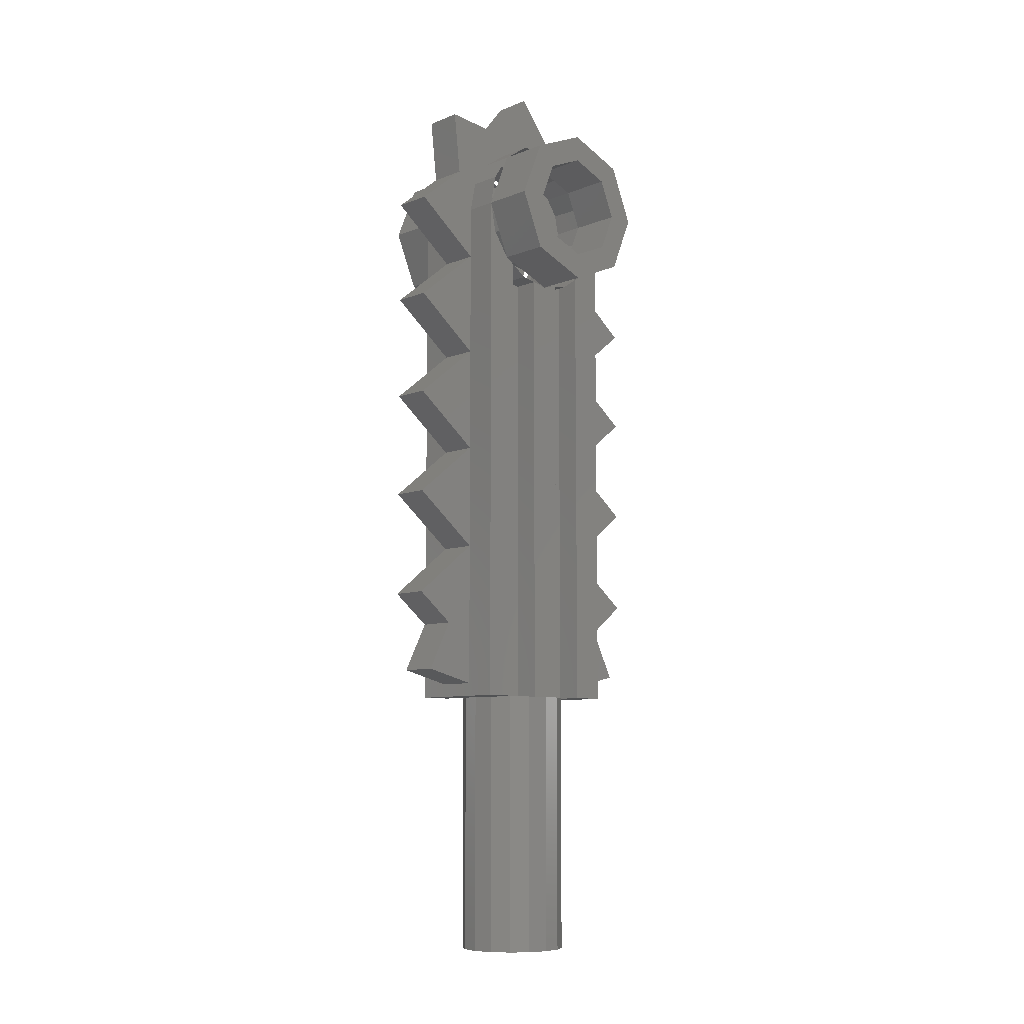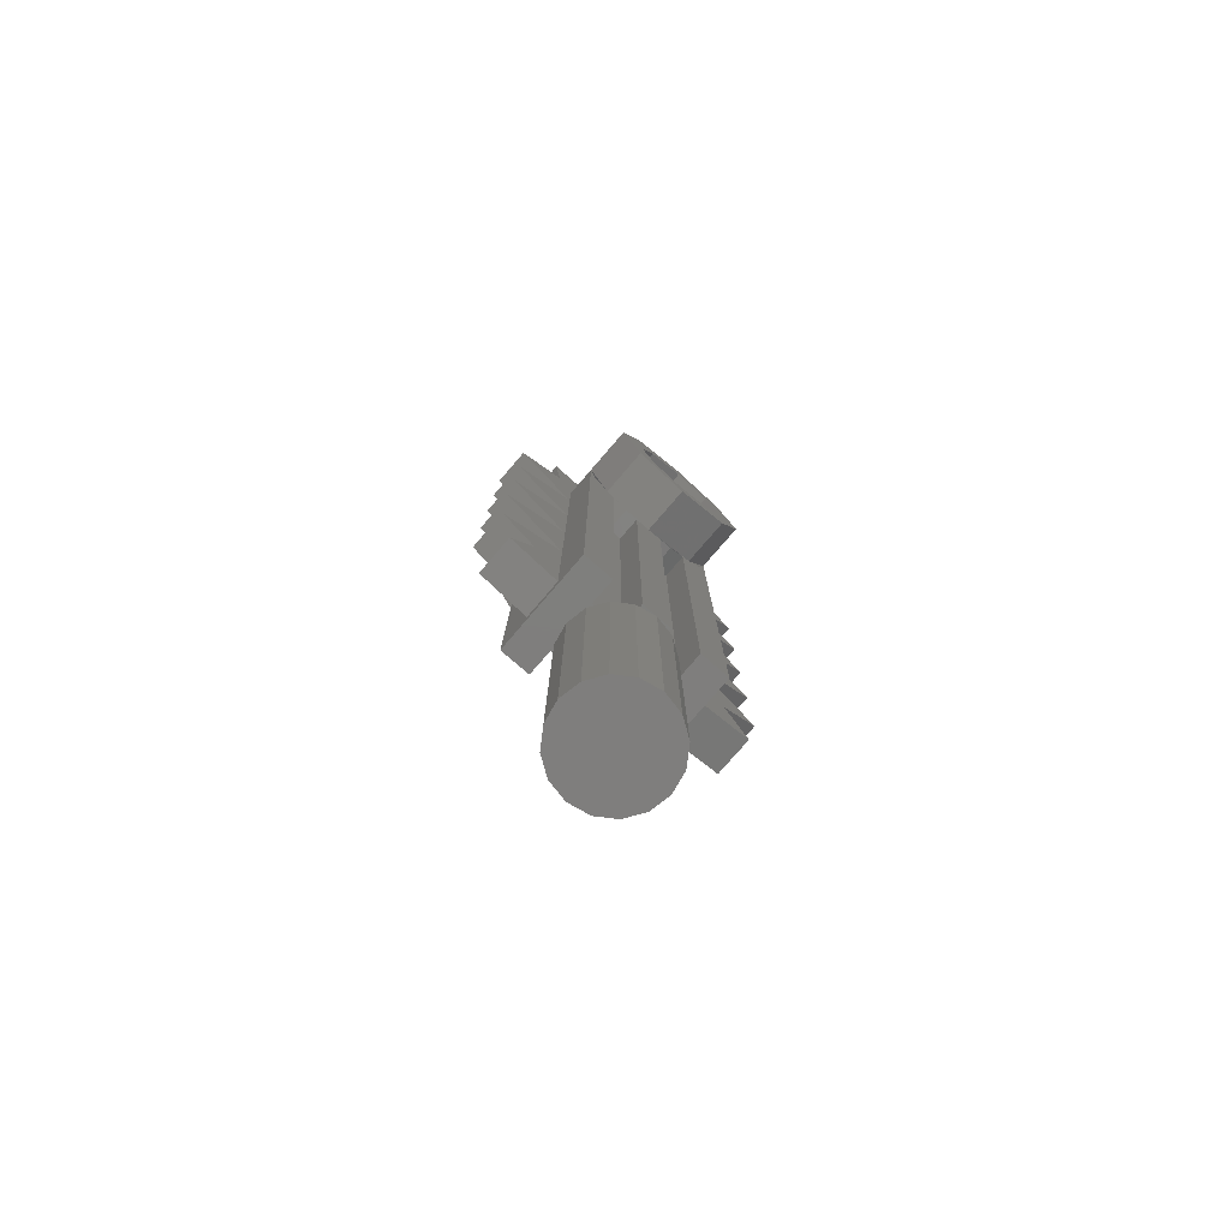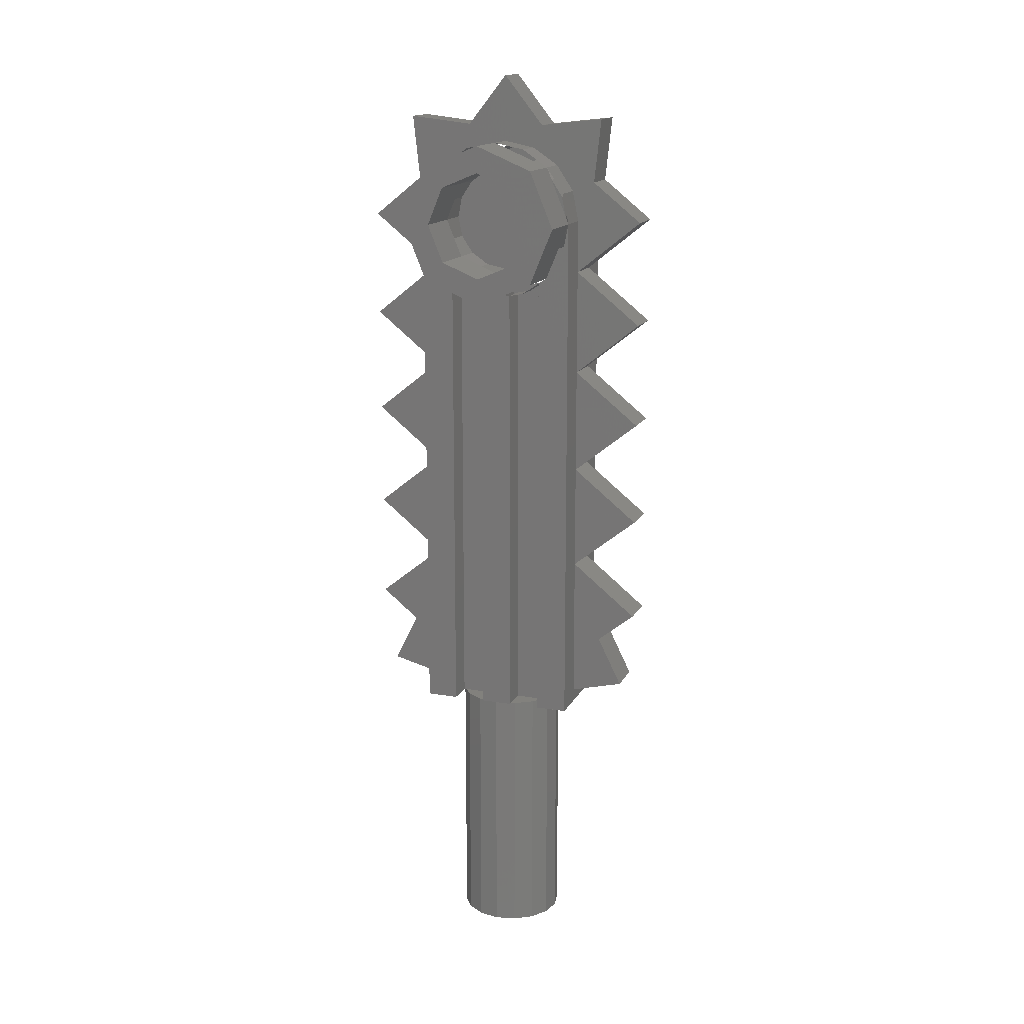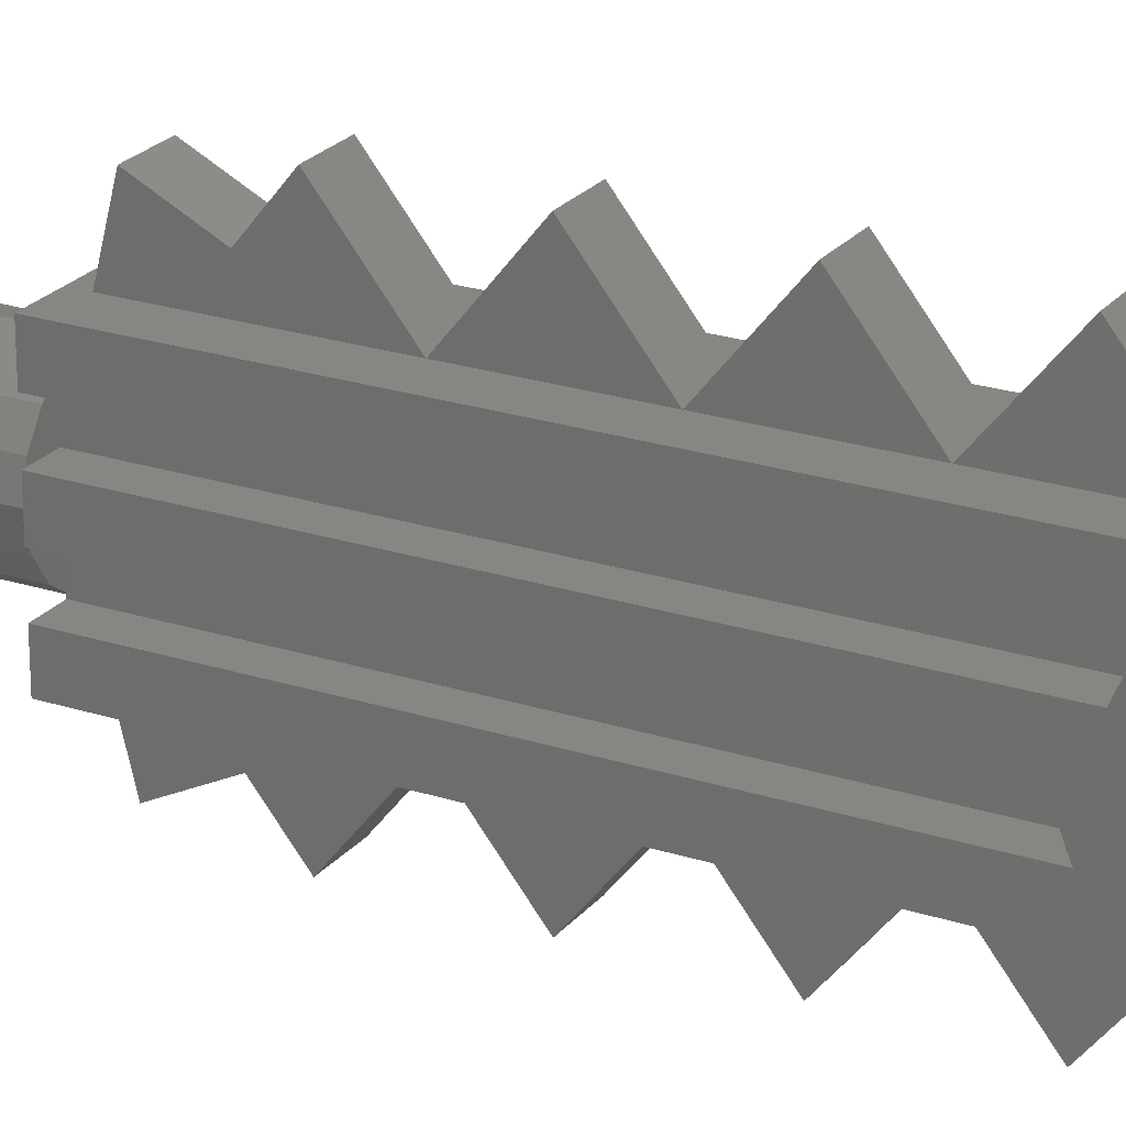
<metadata>
{"format":"stl","ext":"stl","renderer":"f3d","projection":"perspective","resolution":1024,"background":"white","views":[{"elev":-8.3,"azim":-132.6,"up":"+Z"},{"elev":-78.6,"azim":-130.8,"up":"+Z"},{"elev":15.5,"azim":-70.6,"up":"+Z"},{"elev":23.3,"azim":-61.3,"up":"+Y"}]}
</metadata>
<code>
# stl→obj: 327 verts, 498 faces
v 0.16 0.272 1.37
v 0.16 0.272 1.36
v 0.16 0.32 1.36
v 0.16 0.368 1.37
v 0.16 0.368 1.36
v -0.16 0.272 1.37
v -0.16 0.32 1.36
v -0.16 0.272 1.36
v -0.16 0.368 1.37
v -0.16 0.368 1.36
v 0.06 0.56 0.48
v 0.06 0.76 0.64
v 0.06 0.56 0.8
v -0.06 0.56 0.48
v -0.06 0.56 0.8
v -0.06 0.76 0.64
v 0.06 0.76 0.96
v 0.06 0.56 1.12
v -0.06 0.56 1.12
v -0.06 0.76 0.96
v 0.06 0.76 1.28
v 0.06 0.56 1.44
v -0.06 0.56 1.44
v -0.06 0.76 1.28
v 0.06 0.76 1.6
v 0.06 0.56 1.6
v -0.06 0.56 1.6
v -0.06 0.76 1.6
v 0.06 0.08 0.48
v 0.06 0.08 0.8
v 0.06 -0.12 0.64
v -0.06 0.08 0.48
v -0.06 -0.12 0.64
v -0.06 0.08 0.8
v 0.06 0.08 1.12
v 0.06 -0.12 0.96
v -0.06 -0.12 0.96
v -0.06 0.08 1.12
v 0.06 0.08 1.44
v 0.06 -0.12 1.28
v -0.06 -0.12 1.28
v -0.06 0.08 1.44
v 0.06 0.08 1.6
v 0.06 -0.12 1.6
v -0.06 -0.12 1.6
v -0.06 0.08 1.6
v 0.16 0.08 0
v 0.16 0.09828 1.508
v 0.16 0.08 1.6
v 0.16 0.176 0
v 0.16 0.176 1.413
v 0.16 0.1503 1.43
v -0.16 0.08 1.6
v -0.16 0.09828 1.508
v -0.16 0.08 0
v -0.16 0.1503 1.43
v -0.16 0.176 1.413
v -0.16 0.176 0
v 0.16 0.56 1.6
v 0.16 0.5417 1.508
v 0.16 0.56 0
v 0.16 0.4897 1.43
v 0.16 0.464 1.413
v 0.16 0.464 0
v -0.16 0.56 0
v -0.16 0.5417 1.508
v -0.16 0.56 1.6
v -0.16 0.464 0
v -0.16 0.464 1.413
v -0.16 0.4897 1.43
v -0.08 0.2282 1.378
v -0.08 0.176 0
v -0.08 0.176 1.413
v 0.08 0.176 1.413
v 0.08 0.176 0
v 0.08 0.2282 1.378
v -0.08 0.464 1.413
v -0.08 0.464 0
v -0.08 0.4118 1.378
v 0.08 0.4118 1.378
v 0.08 0.464 0
v 0.08 0.464 1.413
v -0.06123 0.4678 0
v -0.1131 0.4331 0
v -0.1478 0.3812 0
v -0.16 0.32 0
v -0.1478 0.2588 0
v -0.1131 0.2069 0
v -0.06123 0.1722 0
v 0.06123 0.1722 0
v 0.1131 0.2069 0
v 0.1478 0.2588 0
v 0.16 0.32 0
v 0.1478 0.3812 0
v 0.1131 0.4331 0
v 0.06123 0.4678 0
v -0 0.48 -0.8
v 0.06123 0.4678 -0.8
v 0 0.32 -0.8
v 0.1131 0.4331 -0.8
v 0.1478 0.3812 -0.8
v 0.16 0.32 -0.8
v 0.1478 0.2588 -0.8
v 0.1131 0.2069 -0.8
v 0.06123 0.1722 -0.8
v 0 0.16 -0.8
v -0.06123 0.1722 -0.8
v -0.1131 0.2069 -0.8
v -0.1478 0.2588 -0.8
v -0.16 0.32 -0.8
v -0.1478 0.3812 -0.8
v -0.1131 0.4331 -0.8
v -0.06123 0.4678 -0.8
v 0 0.48 -0.8
v 0.06 0.32 1.6
v 0.06 0.48 1.6
v 0.06 0.4678 1.661
v 0.06 0.4331 1.713
v 0.06 0.3812 1.748
v 0.06 0.32 1.76
v 0.06 0.2588 1.748
v 0.06 0.2069 1.713
v 0.06 0.1722 1.661
v 0.06 0.16 1.6
v 0.06 0.1722 1.539
v 0.06 0.2069 1.487
v 0.06 0.2588 1.452
v 0.06 0.32 1.44
v 0.06 0.3812 1.452
v 0.06 0.4331 1.487
v 0.06 0.4678 1.539
v -0.06 0.48 1.6
v -0.06 0.4678 1.539
v -0.06 0.32 1.6
v -0.06 0.4331 1.487
v -0.06 0.3812 1.452
v -0.06 0.32 1.44
v -0.06 0.2588 1.452
v -0.06 0.2069 1.487
v -0.06 0.1722 1.539
v -0.06 0.16 1.6
v -0.06 0.1722 1.661
v -0.06 0.2069 1.713
v -0.06 0.2588 1.748
v -0.06 0.32 1.76
v -0.06 0.3812 1.748
v -0.06 0.4331 1.713
v -0.06 0.4678 1.661
v 0.06 0.56 0.04
v 0.06 0.72 0.08
v 0.06 0.6457 0.2286
v 0.06 0.56 0.2286
v -0.06 0.56 0.04
v -0.06 0.56 0.2286
v -0.06 0.6457 0.2286
v -0.06 0.72 0.08
v 0.06 0.76 0.32
v -0.06 0.76 0.32
v 0.06 0.6099 1.72
v 0.06 0.5417 1.692
v -0.06 0.5417 1.692
v -0.06 0.6099 1.72
v 0.06 0.08 0.04
v 0.06 0.08 0.2286
v 0.06 -0.00572 0.2286
v 0.06 -0.08 0.08
v -0.06 0.08 0.04
v -0.06 -0.08 0.08
v -0.06 -0.00572 0.2286
v -0.06 0.08 0.2286
v 0.06 -0.12 0.32
v -0.06 -0.12 0.32
v 0.06 0.09828 1.692
v 0.06 0.03012 1.72
v -0.06 0.03012 1.72
v -0.06 0.09828 1.692
v 0.06 0.32 1.84
v 0.06 0.32 2.04
v 0.06 0.2 1.89
v 0.06 0.2282 1.822
v -0.06 0.32 1.84
v -0.06 0.2282 1.822
v -0.06 0.2 1.89
v -0.06 0.32 2.04
v 0.06 0.4118 1.822
v 0.06 0.44 1.89
v -0.06 0.44 1.89
v -0.06 0.4118 1.822
v 0.06 0.4896 1.77
v 0.06 0.5418 1.691
v 0.06 0.6102 1.72
v 0.06 0.6316 1.912
v -0.06 0.4896 1.77
v -0.06 0.6316 1.912
v -0.06 0.6102 1.72
v -0.06 0.5418 1.691
v 0.06 0.4398 1.89
v 0.06 0.4114 1.822
v -0.06 0.4114 1.822
v -0.06 0.4398 1.89
v 0.06 0.1504 1.77
v 0.06 0.0084 1.912
v 0.06 0.0298 1.72
v 0.06 0.09816 1.691
v -0.06 0.1504 1.77
v -0.06 0.09816 1.691
v -0.06 0.0298 1.72
v -0.06 0.0084 1.912
v 0.06 0.2286 1.822
v 0.06 0.2002 1.89
v -0.06 0.2002 1.89
v -0.06 0.2286 1.822
v 0.08 0.452 0
v -0.08 0.452 0
v -0.08 0.188 0
v 0.08 0.188 0
v -0.16 0.368 0
v -0.148 0.368 0
v -0.148 0.272 0
v -0.16 0.272 0
v 0.16 0.272 0
v 0.148 0.272 0
v 0.148 0.368 0
v 0.16 0.368 0
v -0.08 0.272 1.37
v -0.08 0.272 0
v -0.16 0.2282 1.378
v 0.08 0.272 0
v 0.08 0.272 1.37
v 0.16 0.2282 1.378
v -0.08 0.368 0
v -0.08 0.368 1.37
v -0.16 0.4118 1.378
v 0.08 0.368 1.37
v 0.08 0.368 0
v 0.16 0.4118 1.378
v -0 0.48 0
v 0 0.16 0
v 0 0.48 0
v 0.16 0.5417 1.692
v 0.06 0.4897 1.77
v 0.16 0.4897 1.77
v 0.16 0.4118 1.822
v 0.16 0.32 1.84
v 0.16 0.2282 1.822
v 0.06 0.1503 1.77
v 0.16 0.1503 1.77
v 0.06 0.09827 1.692
v 0.16 0.09827 1.692
v -0.16 0.48 1.6
v -0.16 0.4678 1.539
v -0.16 0.4331 1.487
v -0.16 0.3812 1.452
v -0.16 0.32 1.44
v -0.16 0.2588 1.452
v -0.16 0.2069 1.487
v -0.16 0.1722 1.539
v -0.16 0.16 1.6
v -0.16 0.1722 1.661
v -0.16 0.2069 1.713
v -0.16 0.2588 1.748
v -0.16 0.32 1.76
v -0.16 0.3812 1.748
v -0.16 0.4331 1.713
v -0.16 0.4678 1.661
v 0.16 0.48 1.6
v 0.16 0.4678 1.539
v 0.16 0.4331 1.487
v 0.16 0.3812 1.452
v 0.16 0.32 1.44
v 0.16 0.2588 1.452
v 0.16 0.2069 1.487
v 0.16 0.1722 1.539
v 0.16 0.16 1.6
v 0.16 0.1722 1.661
v 0.16 0.2069 1.713
v 0.16 0.2588 1.748
v 0.16 0.32 1.76
v 0.16 0.3812 1.748
v 0.16 0.4331 1.713
v 0.16 0.4678 1.661
v -0.06 0.09827 1.692
v -0.16 0.09827 1.692
v -0.06 0.1503 1.77
v -0.16 0.1503 1.77
v -0.16 0.2282 1.822
v -0.16 0.32 1.84
v -0.16 0.4118 1.822
v -0.06 0.4897 1.77
v -0.16 0.4897 1.77
v -0.16 0.5417 1.692
v 0.06 0.08 0
v 0.06 0.56 0
v -0.06 0.08 0
v -0.06 0.56 0
v -0.32 0.16 1.6
v -0.32 0.2069 1.713
v -0.32 0.32 1.76
v -0.32 0.4331 1.713
v -0.32 0.48 1.6
v -0.32 0.4331 1.487
v -0.32 0.32 1.44
v -0.32 0.2069 1.487
v -0.32 0.08 1.6
v -0.32 0.1503 1.77
v -0.32 0.32 1.84
v -0.32 0.4897 1.77
v -0.32 0.56 1.6
v -0.32 0.4897 1.43
v -0.32 0.32 1.36
v -0.32 0.1503 1.43
v 0.32 0.48 1.6
v 0.32 0.4331 1.713
v 0.32 0.32 1.76
v 0.32 0.2069 1.713
v 0.32 0.16 1.6
v 0.32 0.2069 1.487
v 0.32 0.32 1.44
v 0.32 0.4331 1.487
v 0.32 0.56 1.6
v 0.32 0.4897 1.77
v 0.32 0.32 1.84
v 0.32 0.1503 1.77
v 0.32 0.08 1.6
v 0.32 0.1503 1.43
v 0.32 0.32 1.36
v 0.32 0.4897 1.43
f 1 2 3
f 4 3 5
f 6 7 8
f 9 10 7
f 11 12 13
f 14 15 16
f 13 17 18
f 15 19 20
f 18 21 22
f 19 23 24
f 22 25 26
f 23 27 28
f 29 30 31
f 32 33 34
f 30 35 36
f 34 37 38
f 35 39 40
f 38 41 42
f 39 43 44
f 42 45 46
f 47 48 49
f 50 51 52
f 53 54 55
f 56 57 58
f 59 60 61
f 62 63 64
f 65 66 67
f 68 69 70
f 71 72 73
f 74 75 76
f 77 78 79
f 80 81 82
f 83 84 85
f 83 85 86
f 83 86 87
f 83 87 88
f 83 88 89
f 90 91 92
f 90 92 93
f 90 93 94
f 90 94 95
f 90 95 96
f 97 98 99
f 98 100 99
f 100 101 99
f 101 102 99
f 102 103 99
f 103 104 99
f 104 105 99
f 105 106 99
f 106 107 99
f 107 108 99
f 108 109 99
f 109 110 99
f 110 111 99
f 111 112 99
f 112 113 99
f 113 114 99
f 115 116 117
f 115 117 118
f 115 118 119
f 115 119 120
f 115 120 121
f 115 121 122
f 115 122 123
f 115 123 124
f 115 124 125
f 115 125 126
f 115 126 127
f 115 127 128
f 115 128 129
f 115 129 130
f 115 130 131
f 115 131 116
f 132 133 134
f 133 135 134
f 135 136 134
f 136 137 134
f 137 138 134
f 138 139 134
f 139 140 134
f 140 141 134
f 141 142 134
f 142 143 134
f 143 144 134
f 144 145 134
f 145 146 134
f 146 147 134
f 147 148 134
f 148 132 134
f 149 150 151
f 149 151 152
f 153 154 155
f 153 155 156
f 151 157 11
f 151 11 152
f 155 154 14
f 155 14 158
f 26 25 159
f 26 159 160
f 27 161 162
f 27 162 28
f 163 164 165
f 163 165 166
f 167 168 169
f 167 169 170
f 165 164 29
f 165 29 171
f 169 172 32
f 169 32 170
f 43 173 174
f 43 174 44
f 46 45 175
f 46 175 176
f 177 178 179
f 177 179 180
f 181 182 183
f 181 183 184
f 177 185 186
f 177 186 178
f 181 184 187
f 181 187 188
f 189 190 191
f 189 191 192
f 193 194 195
f 193 195 196
f 189 192 197
f 189 197 198
f 193 199 200
f 193 200 194
f 201 202 203
f 201 203 204
f 205 206 207
f 205 207 208
f 201 209 210
f 201 210 202
f 205 208 211
f 205 211 212
f 78 81 213
f 78 213 214
f 215 216 75
f 215 75 72
f 217 218 219
f 217 219 220
f 221 222 223
f 221 223 224
f 47 50 52
f 47 52 48
f 54 56 58
f 54 58 55
f 60 62 64
f 60 64 61
f 65 68 70
f 65 70 66
f 71 225 226
f 71 226 72
f 57 227 71
f 57 71 73
f 227 6 225
f 227 225 71
f 75 228 229
f 75 229 76
f 74 76 230
f 74 230 51
f 76 229 1
f 76 1 230
f 78 231 232
f 78 232 79
f 77 79 233
f 77 233 69
f 79 232 9
f 79 9 233
f 80 234 235
f 80 235 81
f 63 236 80
f 63 80 82
f 236 4 234
f 236 234 80
f 97 237 96
f 97 96 98
f 98 96 95
f 98 95 100
f 100 95 94
f 100 94 101
f 101 94 93
f 101 93 102
f 102 93 92
f 102 92 103
f 103 92 91
f 103 91 104
f 104 91 90
f 104 90 105
f 105 90 238
f 105 238 106
f 106 238 89
f 106 89 107
f 107 89 88
f 107 88 108
f 108 88 87
f 108 87 109
f 109 87 86
f 109 86 110
f 110 86 85
f 110 85 111
f 111 85 84
f 111 84 112
f 112 84 83
f 112 83 113
f 113 83 239
f 113 239 114
f 59 26 160
f 59 160 240
f 240 160 241
f 240 241 242
f 242 241 185
f 242 185 243
f 243 185 177
f 243 177 244
f 244 177 180
f 244 180 245
f 245 180 246
f 245 246 247
f 247 246 248
f 247 248 249
f 249 248 43
f 249 43 49
f 132 250 251
f 132 251 133
f 133 251 252
f 133 252 135
f 135 252 253
f 135 253 136
f 136 253 254
f 136 254 137
f 137 254 255
f 137 255 138
f 138 255 256
f 138 256 139
f 139 256 257
f 139 257 140
f 140 257 258
f 140 258 141
f 141 258 259
f 141 259 142
f 142 259 260
f 142 260 143
f 143 260 261
f 143 261 144
f 144 261 262
f 144 262 145
f 145 262 263
f 145 263 146
f 146 263 264
f 146 264 147
f 147 264 265
f 147 265 148
f 148 265 250
f 148 250 132
f 266 116 131
f 266 131 267
f 267 131 130
f 267 130 268
f 268 130 129
f 268 129 269
f 269 129 128
f 269 128 270
f 270 128 127
f 270 127 271
f 271 127 126
f 271 126 272
f 272 126 125
f 272 125 273
f 273 125 124
f 273 124 274
f 274 124 123
f 274 123 275
f 275 123 122
f 275 122 276
f 276 122 121
f 276 121 277
f 277 121 120
f 277 120 278
f 278 120 119
f 278 119 279
f 279 119 118
f 279 118 280
f 280 118 117
f 280 117 281
f 281 117 116
f 281 116 266
f 53 46 282
f 53 282 283
f 283 282 284
f 283 284 285
f 285 284 182
f 285 182 286
f 286 182 181
f 286 181 287
f 287 181 188
f 287 188 288
f 288 188 289
f 288 289 290
f 290 289 161
f 290 161 291
f 291 161 27
f 291 27 67
f 49 43 292
f 49 292 47
f 51 50 75
f 51 75 74
f 229 228 221
f 229 221 1
f 5 2 221
f 5 221 224
f 293 26 59
f 293 59 61
f 294 46 53
f 294 53 55
f 58 57 73
f 58 73 72
f 220 226 225
f 220 225 6
f 8 10 217
f 8 217 220
f 67 27 295
f 67 295 65
f 295 153 149
f 295 149 293
f 150 149 153
f 150 153 156
f 151 150 156
f 151 156 155
f 157 151 155
f 157 155 158
f 11 157 158
f 11 158 14
f 12 11 14
f 12 14 16
f 13 12 16
f 13 16 15
f 17 13 15
f 17 15 20
f 18 17 20
f 18 20 19
f 21 18 19
f 21 19 24
f 22 21 24
f 22 24 23
f 25 22 23
f 25 23 28
f 159 25 28
f 159 28 162
f 167 294 292
f 167 292 163
f 168 167 163
f 168 163 166
f 169 168 166
f 169 166 165
f 172 169 165
f 172 165 171
f 32 172 171
f 32 171 29
f 33 32 29
f 33 29 31
f 34 33 31
f 34 31 30
f 37 34 30
f 37 30 36
f 38 37 36
f 38 36 35
f 41 38 35
f 41 35 40
f 42 41 40
f 42 40 39
f 45 42 39
f 45 39 44
f 175 45 44
f 175 44 174
f 183 179 178
f 183 178 184
f 187 184 178
f 187 178 186
f 192 191 195
f 192 195 194
f 200 197 192
f 200 192 194
f 208 207 203
f 208 203 202
f 210 211 208
f 210 208 202
f 65 61 64
f 65 64 68
f 47 55 58
f 47 58 50
f 235 234 4
f 235 4 224
f 64 63 82
f 64 82 81
f 232 231 217
f 232 217 9
f 69 68 78
f 69 78 77
f 258 296 297
f 258 297 260
f 260 297 298
f 260 298 262
f 262 298 299
f 262 299 264
f 264 299 300
f 264 300 250
f 250 300 301
f 250 301 252
f 252 301 302
f 252 302 254
f 254 302 303
f 254 303 256
f 256 303 296
f 256 296 258
f 304 53 285
f 304 285 305
f 305 285 287
f 305 287 306
f 306 287 290
f 306 290 307
f 307 290 67
f 307 67 308
f 308 67 70
f 308 70 309
f 309 70 7
f 309 7 310
f 310 7 56
f 310 56 311
f 311 56 53
f 311 53 304
f 296 304 305
f 296 305 297
f 297 305 306
f 297 306 298
f 298 306 307
f 298 307 299
f 299 307 308
f 299 308 300
f 300 308 309
f 300 309 301
f 301 309 310
f 301 310 302
f 302 310 311
f 302 311 303
f 303 311 304
f 303 304 296
f 266 312 313
f 266 313 280
f 280 313 314
f 280 314 278
f 278 314 315
f 278 315 276
f 276 315 316
f 276 316 274
f 274 316 317
f 274 317 272
f 272 317 318
f 272 318 270
f 270 318 319
f 270 319 268
f 268 319 312
f 268 312 266
f 320 59 242
f 320 242 321
f 321 242 244
f 321 244 322
f 322 244 247
f 322 247 323
f 323 247 49
f 323 49 324
f 324 49 52
f 324 52 325
f 325 52 3
f 325 3 326
f 326 3 62
f 326 62 327
f 327 62 59
f 327 59 320
f 312 320 321
f 312 321 313
f 313 321 322
f 313 322 314
f 314 322 323
f 314 323 315
f 315 323 324
f 315 324 316
f 316 324 325
f 316 325 317
f 317 325 326
f 317 326 318
f 318 326 327
f 318 327 319
f 319 327 320
f 319 320 312

</code>
